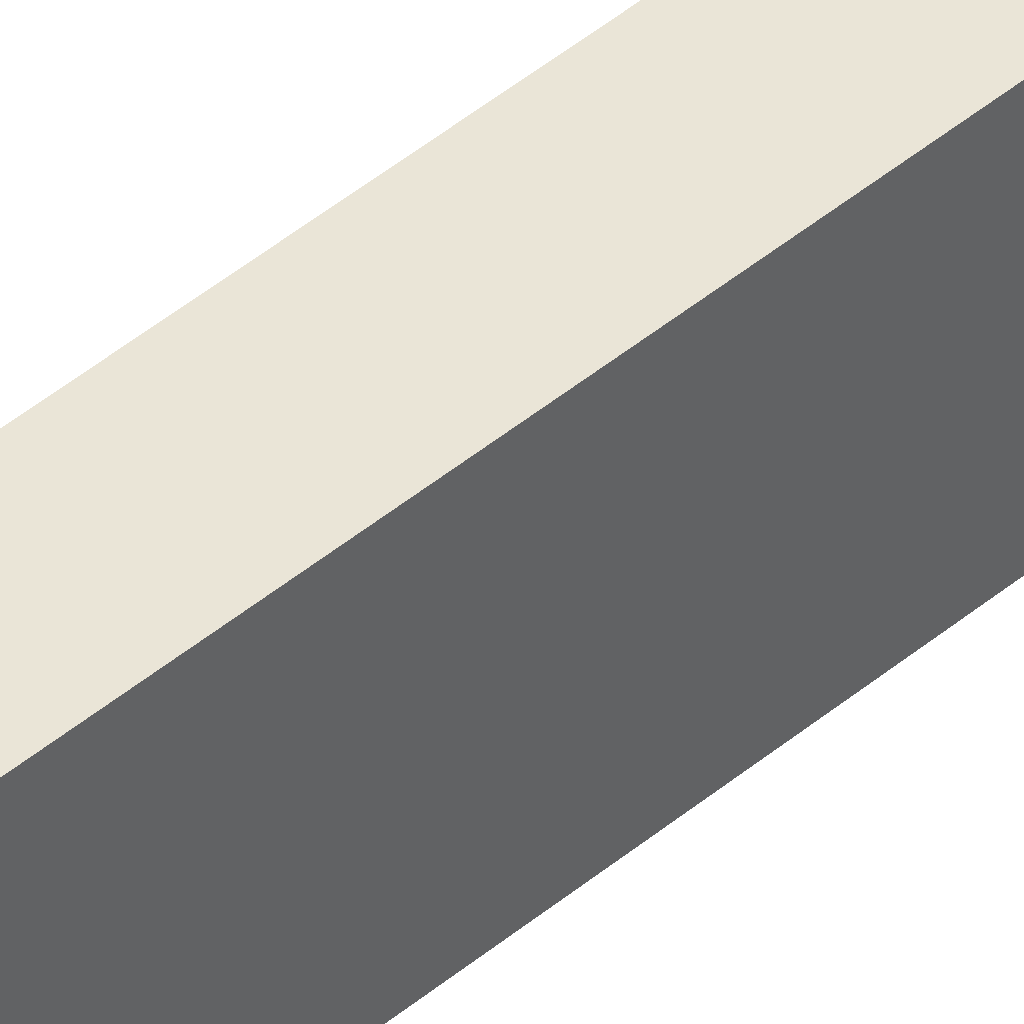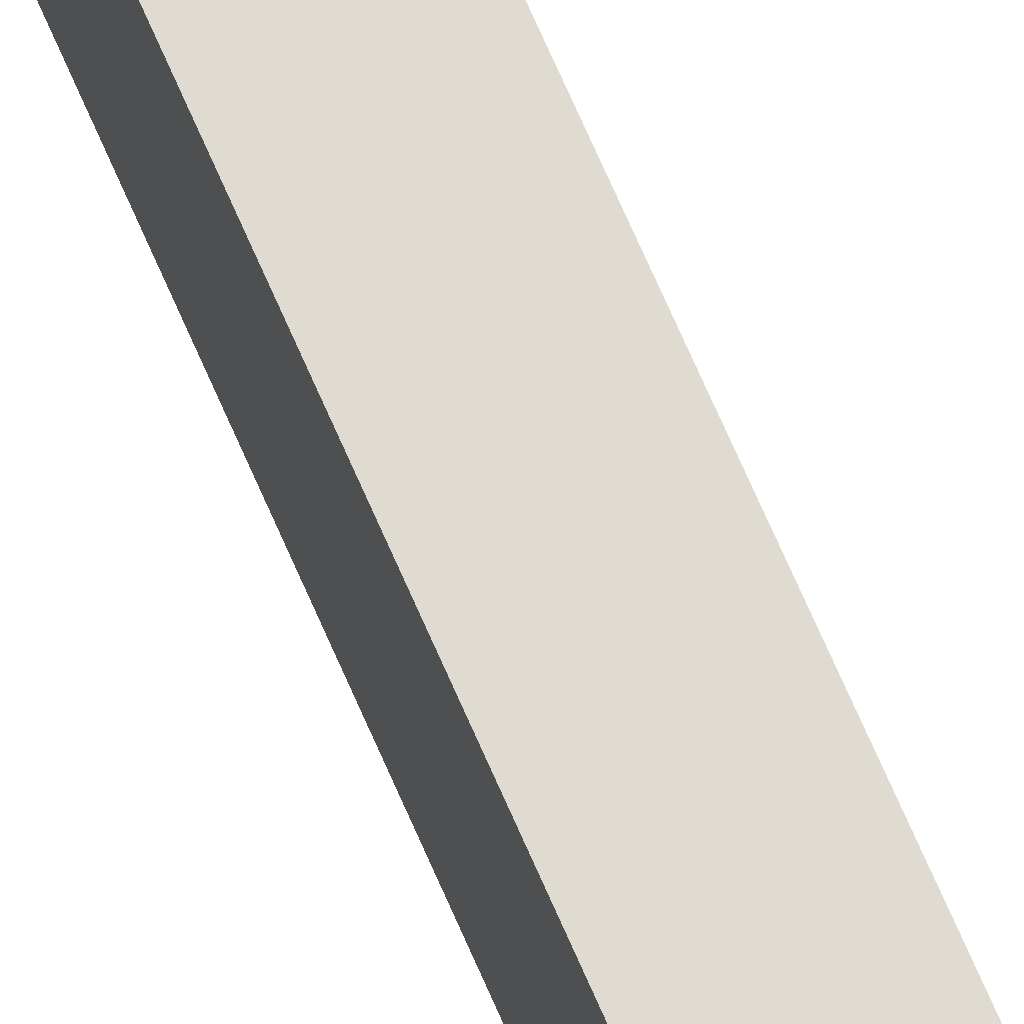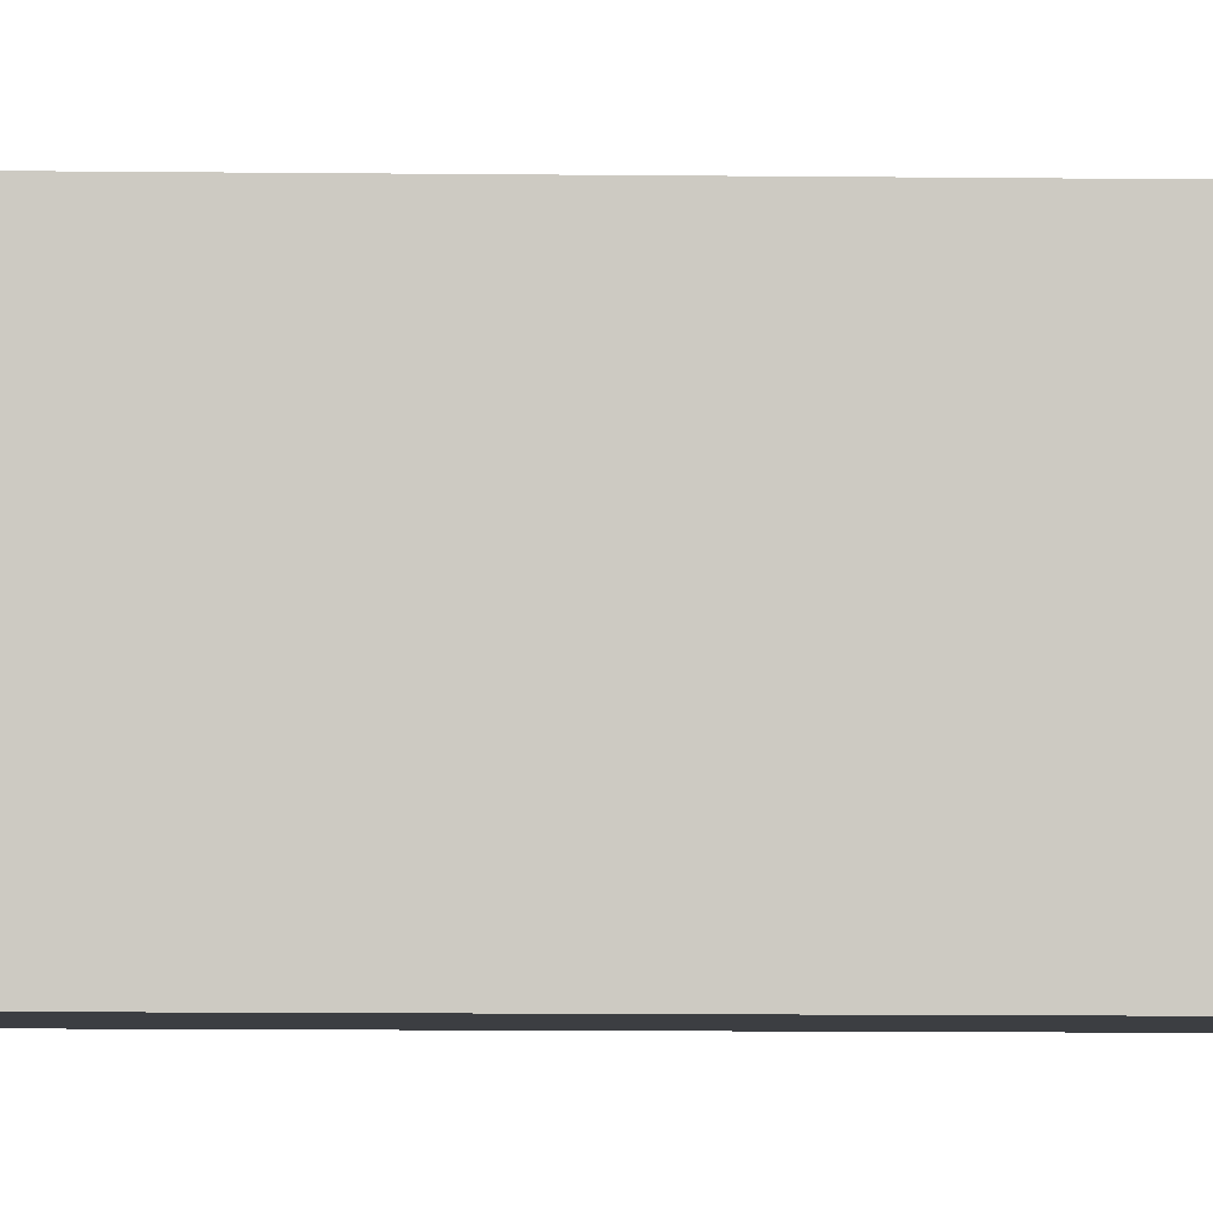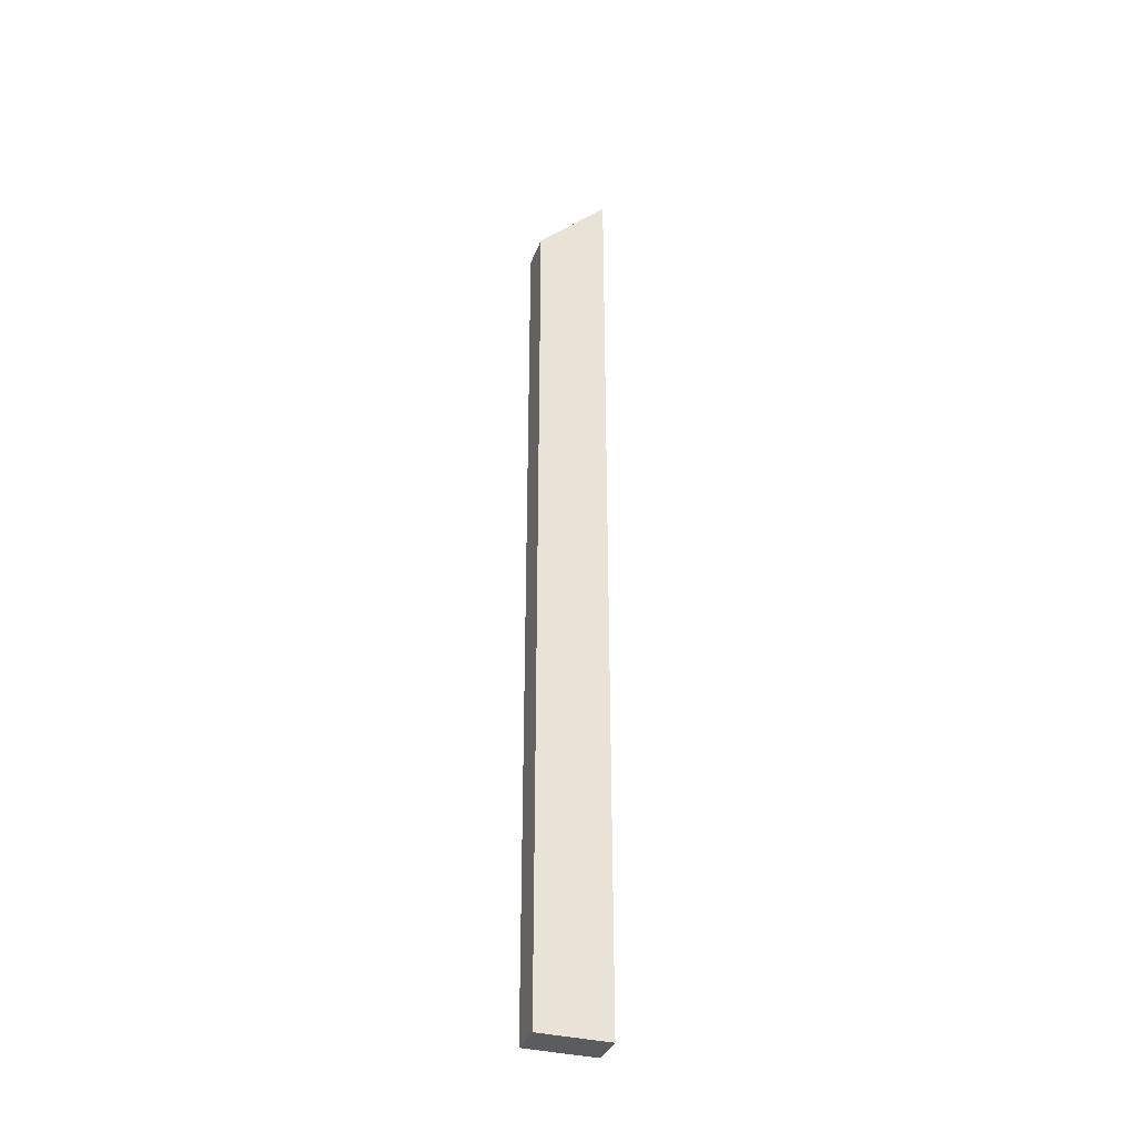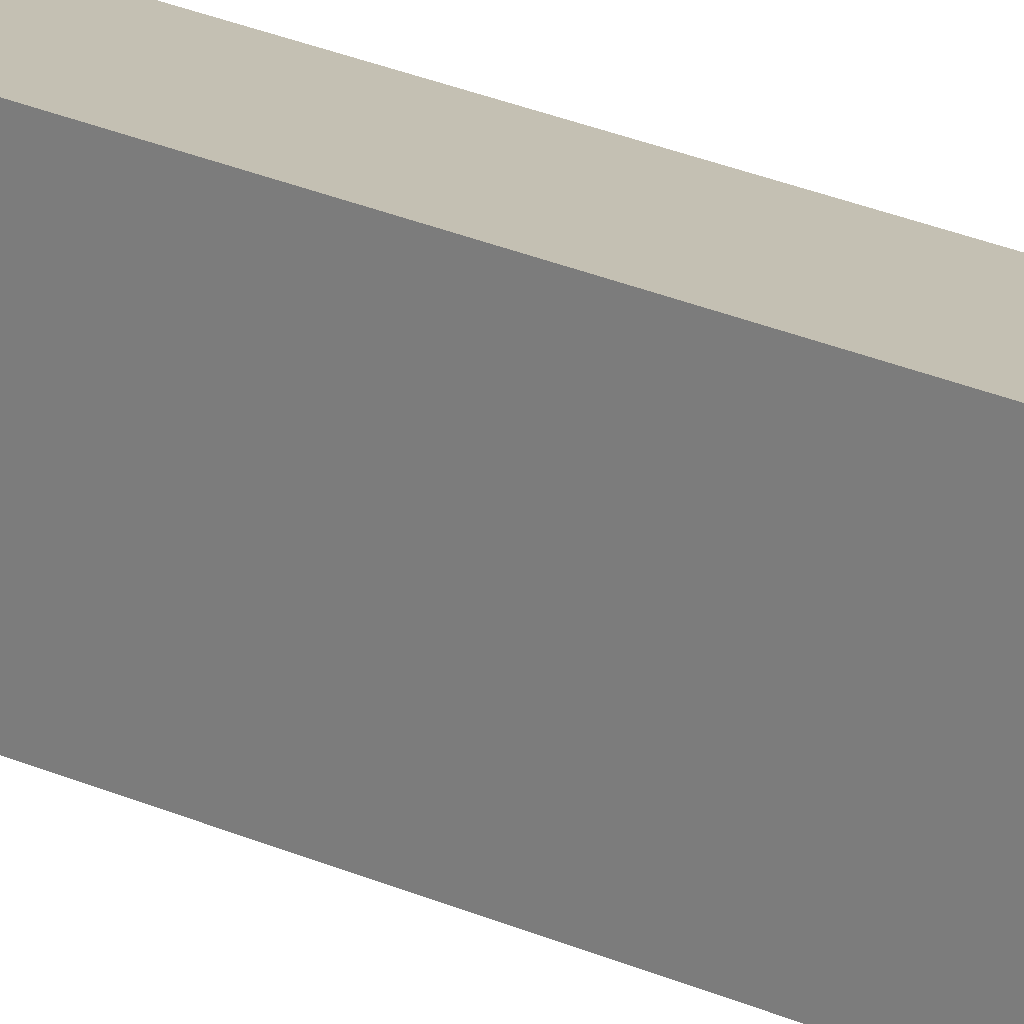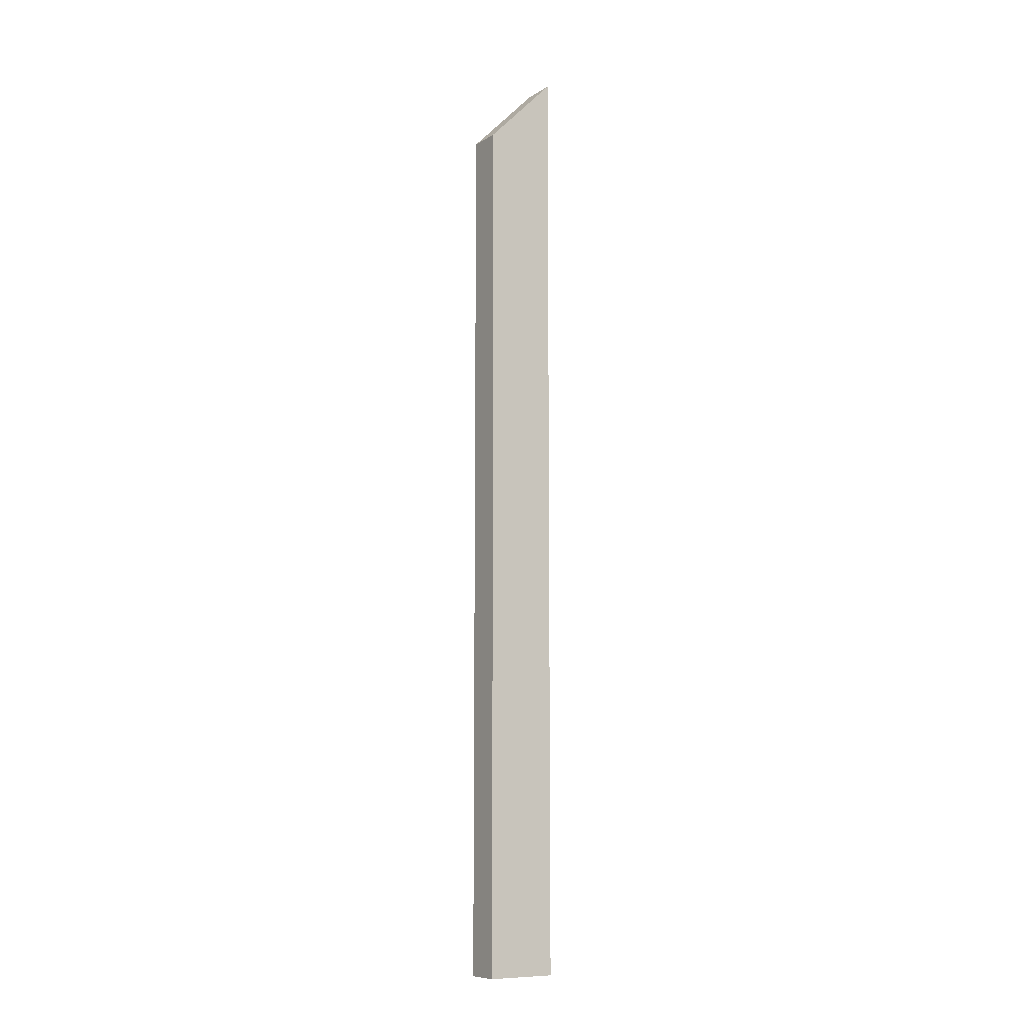
<metadata>
{"format":"obj","ext":"obj","renderer":"f3d","projection":"perspective","resolution":1024,"background":"white","views":[{"elev":44.0,"azim":-134.6,"up":"+Z"},{"elev":70.0,"azim":-23.4,"up":"+Z"},{"elev":-3.4,"azim":84.9,"up":"+Z"},{"elev":-35.3,"azim":-108.8,"up":"+Y"},{"elev":18.0,"azim":-44.7,"up":"+Z"},{"elev":-9.2,"azim":-123.1,"up":"+Y"}]}
</metadata>
<code>
g pb_Mesh177242
v 0 4 -2
v -1 4 -2
v 0 31 -2
v -1 31 -2
v -1 4 -2
v -1 4 -4
v -1 31 -2
v -1 29 -4
v -1 4 -4
v 0 4 -4
v -1 29 -4
v 0 29 -4
v 0 4 -4
v 0 4 -2
v 0 29 -4
v 0 31 -2
v 0 31 -2
v -1 31 -2
v 0 29 -4
v -1 29 -4
v 0 4 -4
v -1 4 -4
v 0 4 -2
v -1 4 -2
g pb_Mesh177242_0
g pb_Mesh177242_1
f 3 2 1
f 3 4 2
f 7 6 5
f 7 8 6
f 11 10 9
f 11 12 10
f 15 14 13
f 15 16 14
f 19 18 17
f 19 20 18
f 23 22 21
f 23 24 22

</code>
